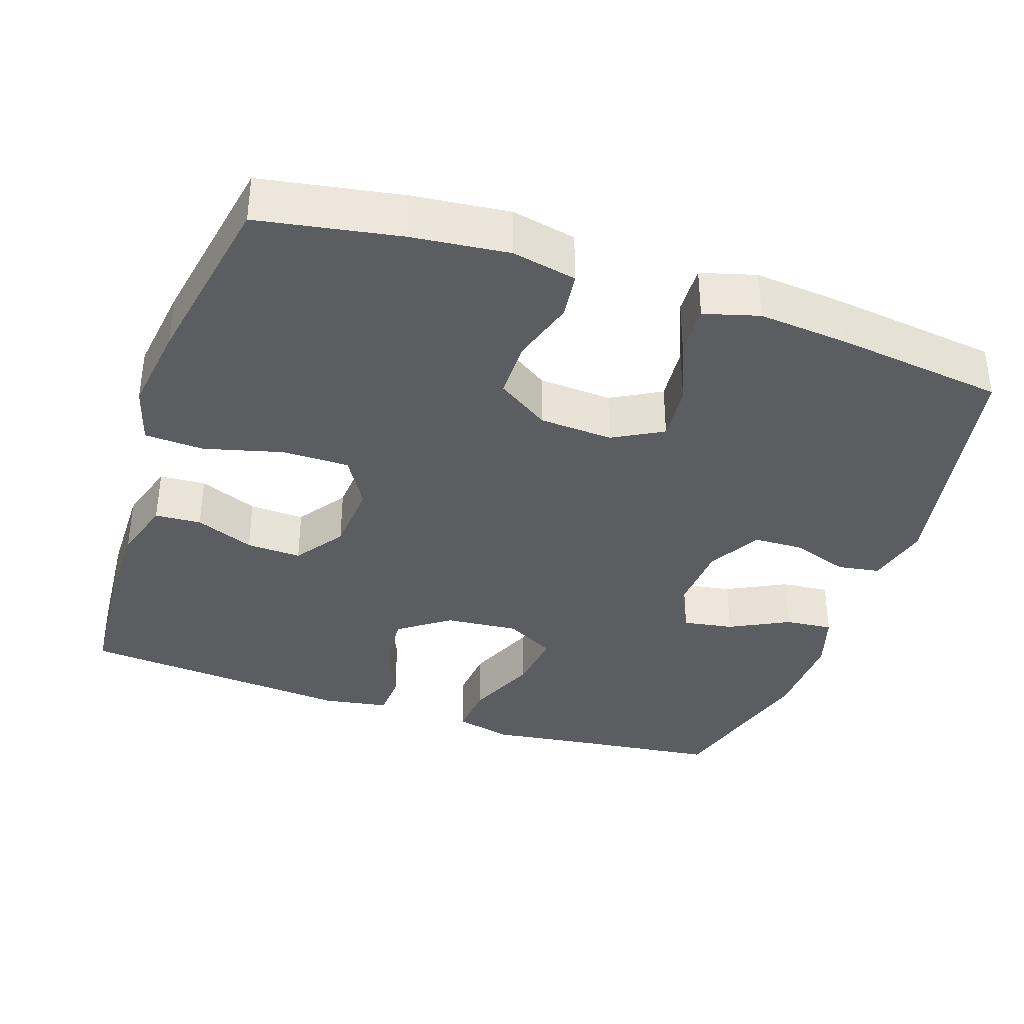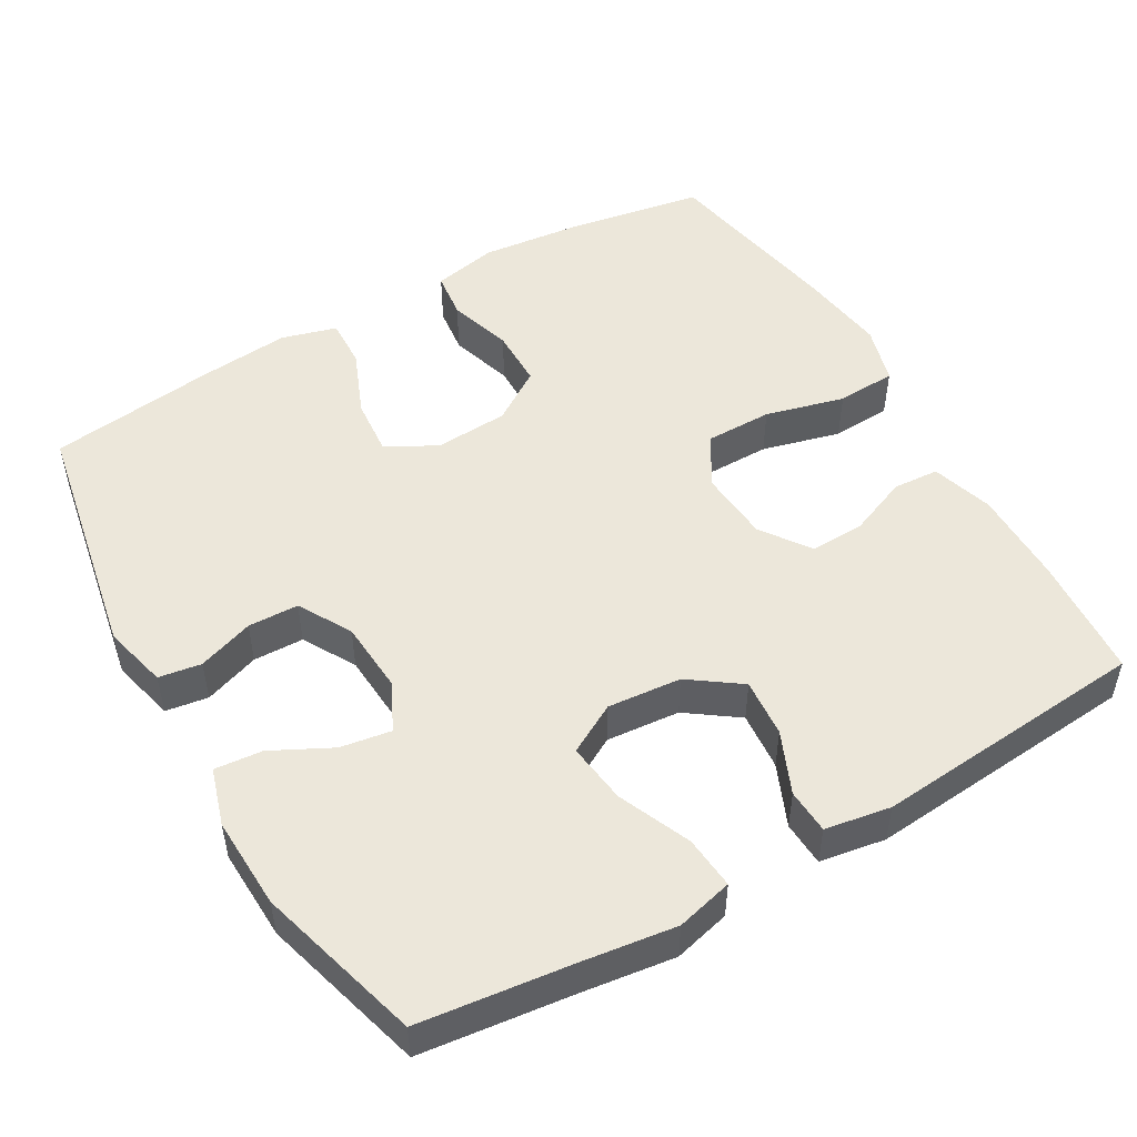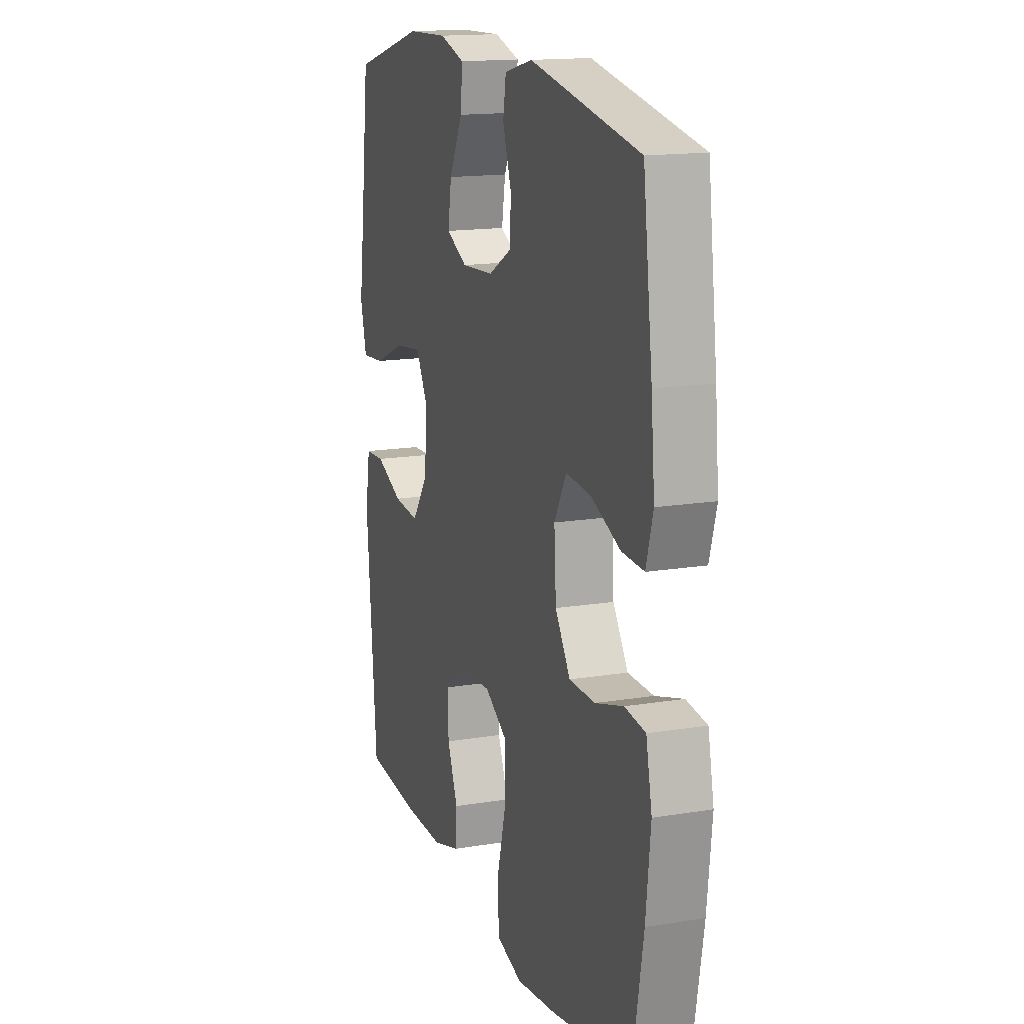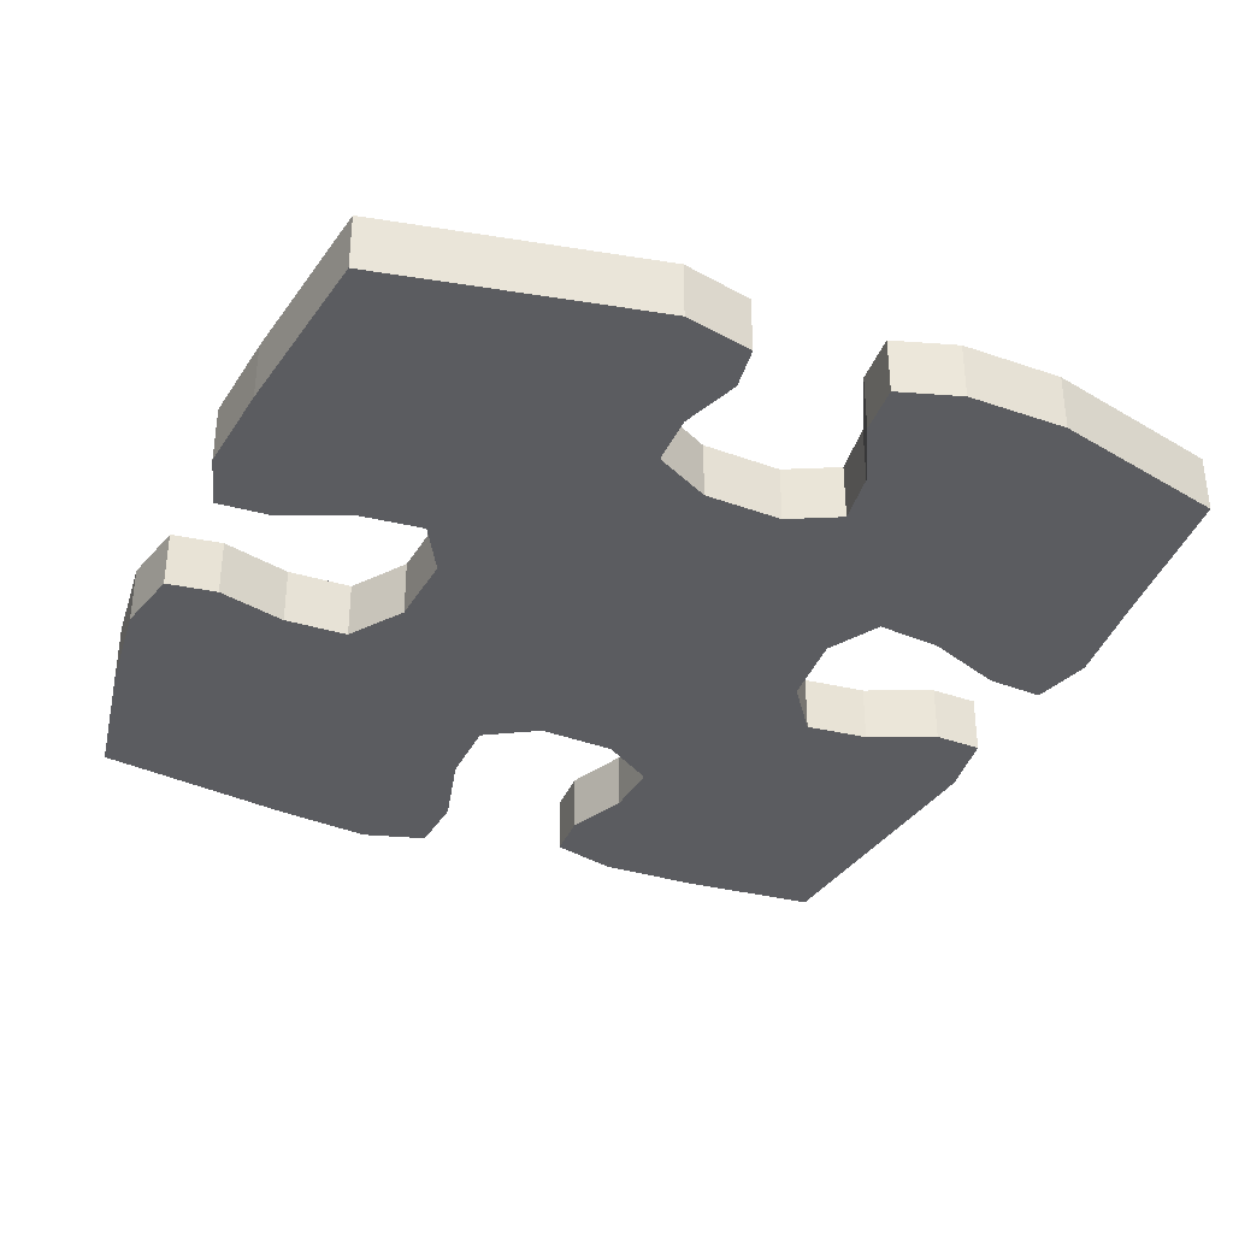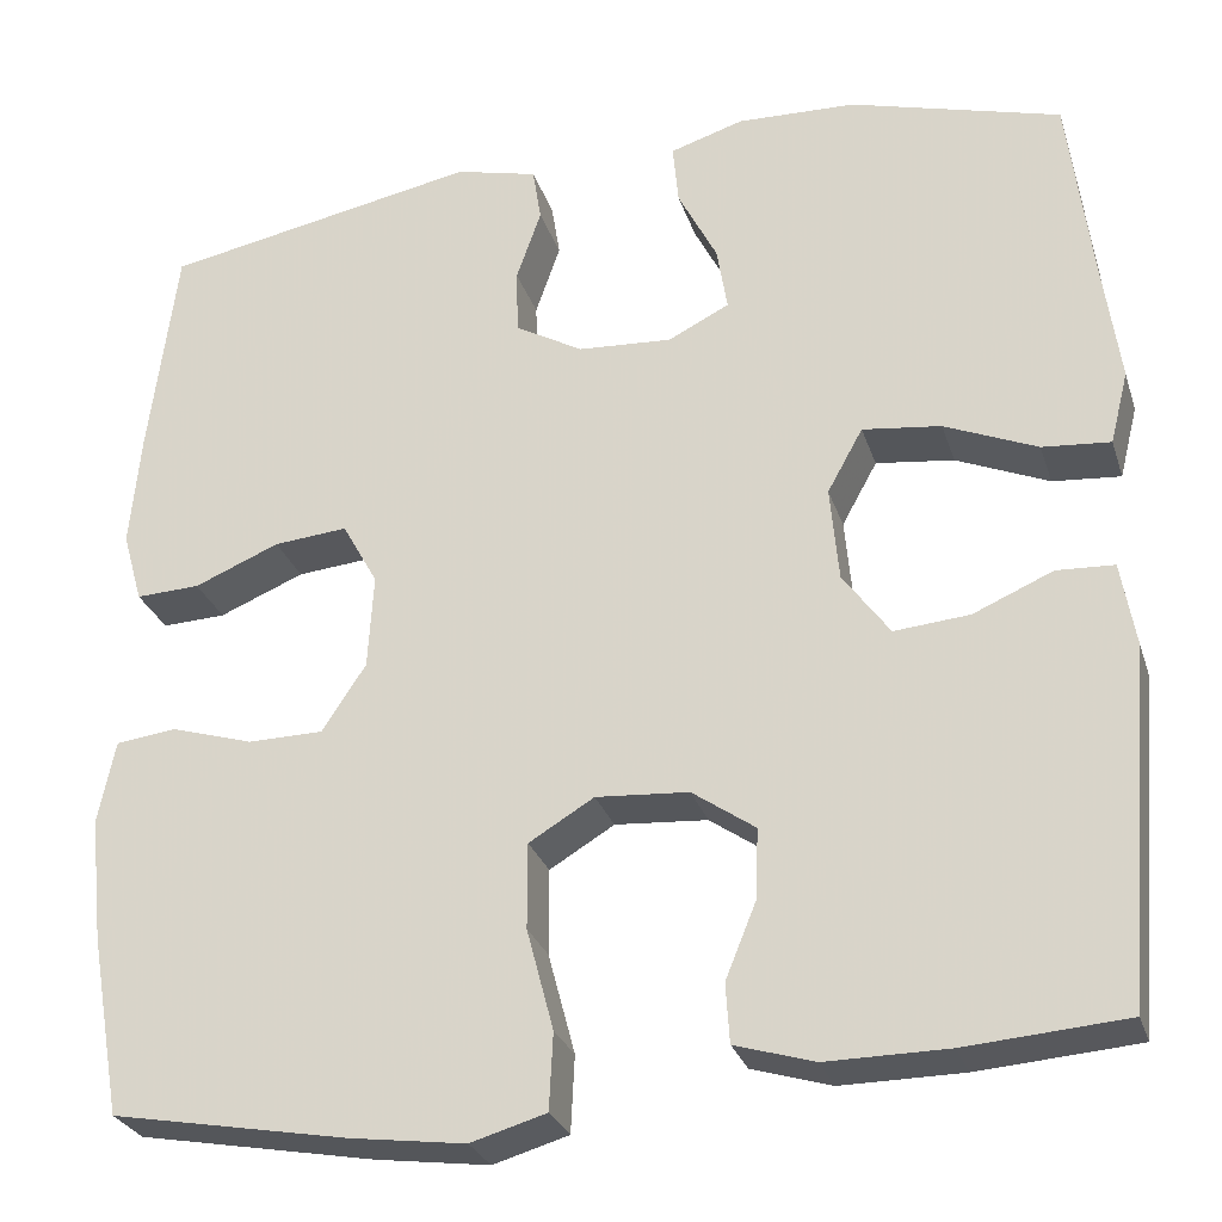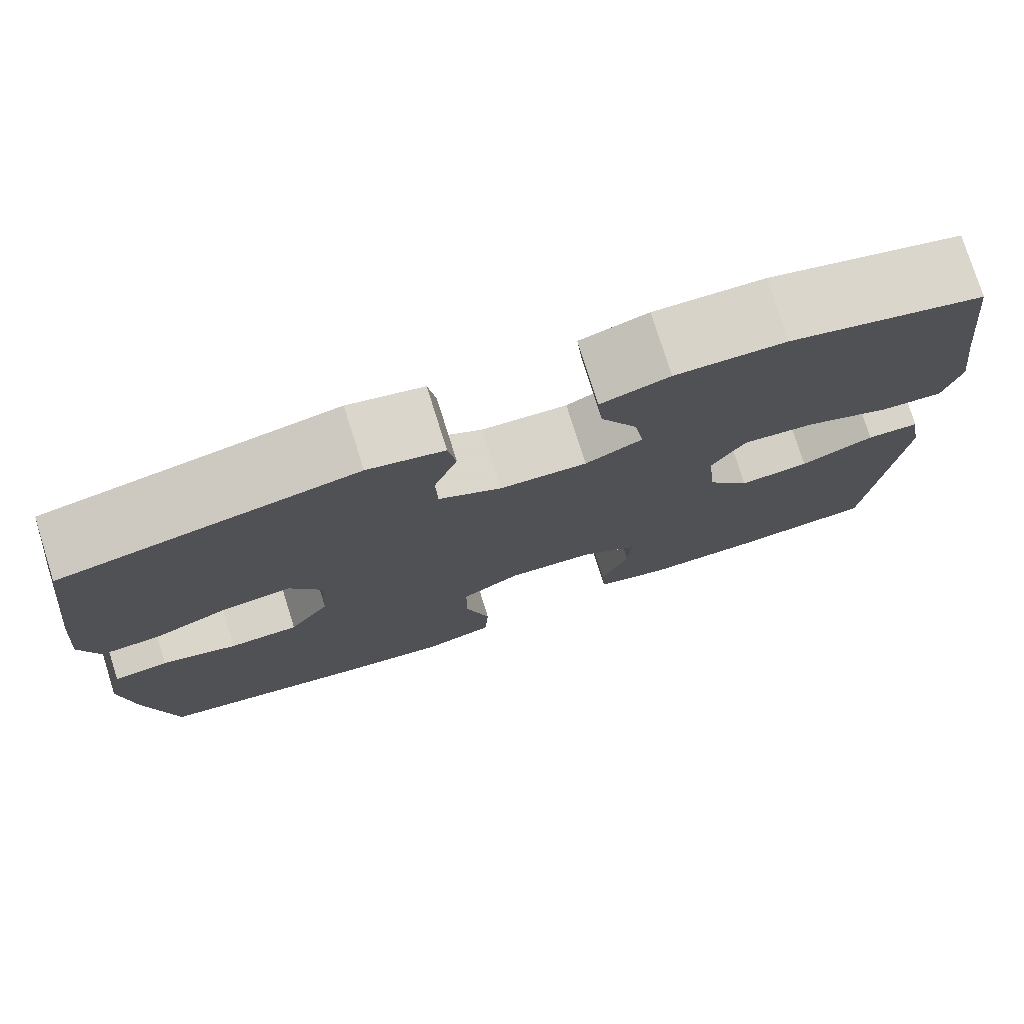
<metadata>
{"format":"obj","ext":"obj","renderer":"f3d","projection":"perspective","resolution":1024,"background":"white","views":[{"elev":-36.6,"azim":-108.7,"up":"+Y"},{"elev":50.4,"azim":59.8,"up":"+Y"},{"elev":15.6,"azim":-109.1,"up":"+Z"},{"elev":-34.5,"azim":-23.1,"up":"+Y"},{"elev":-27.8,"azim":16.3,"up":"+Z"},{"elev":77.4,"azim":-17.5,"up":"+Z"}]}
</metadata>
<code>
v -0.5 0.07 0.5
v -0.168 0.07 0.564
v -0.082 0.07 0.543
v -0.073 0.07 0.486
v -0.099 0.07 0.411
v -0.097 0.07 0.343
v -0.026 0.07 0.303
v 0.072 0.07 0.297
v 0.136 0.07 0.329
v 0.125 0.07 0.397
v 0.084 0.07 0.477
v 0.078 0.07 0.541
v 0.155 0.07 0.565
v 0.279 0.07 0.561
v 0.5 0.07 0.5
v 0.525 0.07 0.295
v 0.542 0.07 0.171
v 0.523 0.07 0.095
v 0.452 0.07 0.101
v 0.355 0.07 0.142
v 0.273 0.07 0.152
v 0.236 0.07 0.085
v 0.245 0.07 -0.014
v 0.294 0.07 -0.082
v 0.373 0.07 -0.075
v 0.456 0.07 -0.039
v 0.516 0.07 -0.042
v 0.531 0.07 -0.13
v 0.5 0.07 -0.5
v 0.333 0.07 -0.513
v 0.206 0.07 -0.514
v 0.123 0.07 -0.489
v 0.119 0.07 -0.427
v 0.151 0.07 -0.348
v 0.154 0.07 -0.274
v 0.088 0.07 -0.228
v -0.009 0.07 -0.221
v -0.077 0.07 -0.262
v -0.077 0.07 -0.352
v -0.049 0.07 -0.458
v -0.053 0.07 -0.538
v -0.132 0.07 -0.561
v -0.252 0.07 -0.545
v -0.5 0.07 -0.5
v -0.533 0.07 -0.311
v -0.547 0.07 -0.181
v -0.529 0.07 -0.094
v -0.466 0.07 -0.086
v -0.38 0.07 -0.112
v -0.301 0.07 -0.111
v -0.255 0.07 -0.041
v -0.249 0.07 0.058
v -0.286 0.07 0.125
v -0.363 0.07 0.118
v -0.452 0.07 0.081
v -0.519 0.07 0.078
v -0.54 0.07 0.152
v -0.529 0.07 0.272
v -0.5 0 0.5
v -0.168 0 0.564
v -0.082 0 0.543
v -0.073 0 0.486
v -0.099 0 0.411
v -0.097 0 0.343
v -0.026 0 0.303
v 0.072 0 0.297
v 0.136 0 0.329
v 0.125 0 0.397
v 0.084 0 0.477
v 0.078 0 0.541
v 0.155 0 0.565
v 0.279 0 0.561
v 0.5 0 0.5
v 0.525 0 0.295
v 0.542 0 0.171
v 0.523 0 0.095
v 0.452 0 0.101
v 0.355 0 0.142
v 0.273 0 0.152
v 0.236 0 0.085
v 0.245 0 -0.014
v 0.294 0 -0.082
v 0.373 0 -0.075
v 0.456 0 -0.039
v 0.516 0 -0.042
v 0.531 0 -0.13
v 0.5 0 -0.5
v 0.333 0 -0.513
v 0.206 0 -0.514
v 0.123 0 -0.489
v 0.119 0 -0.427
v 0.151 0 -0.348
v 0.154 0 -0.274
v 0.088 0 -0.228
v -0.009 0 -0.221
v -0.077 0 -0.262
v -0.077 0 -0.352
v -0.049 0 -0.458
v -0.053 0 -0.538
v -0.132 0 -0.561
v -0.252 0 -0.545
v -0.5 0 -0.5
v -0.533 0 -0.311
v -0.547 0 -0.181
v -0.529 0 -0.094
v -0.466 0 -0.086
v -0.38 0 -0.112
v -0.301 0 -0.111
v -0.255 0 -0.041
v -0.249 0 0.058
v -0.286 0 0.125
v -0.363 0 0.118
v -0.452 0 0.081
v -0.519 0 0.078
v -0.54 0 0.152
v -0.529 0 0.272
f 54 55 56 57
f 53 54 57 58
f 46 47 48 49
f 46 49 50
f 45 46 50
f 44 45 50
f 43 44 50 51
f 39 40 41 42
f 38 39 42 43
f 31 32 33 34
f 31 34 35
f 30 31 35
f 29 30 35
f 28 29 35 36
f 25 26 27 28
f 24 25 28 36
f 17 18 19 20
f 16 17 20 21
f 15 16 21
f 14 15 21
f 13 14 21 22
f 10 11 12 13
f 9 10 13 22
f 2 3 4 5
f 2 5 6
f 53 58 1 2
f 52 53 2 6
f 38 43 51 52
f 37 38 52 6
f 23 24 36 37
f 23 37 6 7
f 8 9 22 23
f 7 8 23
f 115 114 113 112
f 116 115 112 111
f 107 106 105 104
f 108 107 104
f 108 104 103
f 108 103 102
f 109 108 102 101
f 100 99 98 97
f 101 100 97 96
f 92 91 90 89
f 93 92 89
f 93 89 88
f 93 88 87
f 94 93 87 86
f 86 85 84 83
f 94 86 83 82
f 78 77 76 75
f 79 78 75 74
f 79 74 73
f 79 73 72
f 80 79 72 71
f 71 70 69 68
f 80 71 68 67
f 63 62 61 60
f 64 63 60
f 60 59 116 111
f 64 60 111 110
f 110 109 101 96
f 64 110 96 95
f 95 94 82 81
f 65 64 95 81
f 81 80 67 66
f 81 66 65
f 1 59 60 2
f 2 60 61 3
f 3 61 62 4
f 4 62 63 5
f 5 63 64 6
f 6 64 65 7
f 7 65 66 8
f 8 66 67 9
f 9 67 68 10
f 10 68 69 11
f 11 69 70 12
f 12 70 71 13
f 13 71 72 14
f 14 72 73 15
f 15 73 74 16
f 16 74 75 17
f 17 75 76 18
f 18 76 77 19
f 19 77 78 20
f 20 78 79 21
f 21 79 80 22
f 22 80 81 23
f 23 81 82 24
f 24 82 83 25
f 25 83 84 26
f 26 84 85 27
f 27 85 86 28
f 28 86 87 29
f 29 87 88 30
f 30 88 89 31
f 31 89 90 32
f 32 90 91 33
f 33 91 92 34
f 34 92 93 35
f 35 93 94 36
f 36 94 95 37
f 37 95 96 38
f 38 96 97 39
f 39 97 98 40
f 40 98 99 41
f 41 99 100 42
f 42 100 101 43
f 43 101 102 44
f 44 102 103 45
f 45 103 104 46
f 46 104 105 47
f 47 105 106 48
f 48 106 107 49
f 49 107 108 50
f 50 108 109 51
f 51 109 110 52
f 52 110 111 53
f 53 111 112 54
f 54 112 113 55
f 55 113 114 56
f 56 114 115 57
f 57 115 116 58
f 58 116 59 1

</code>
